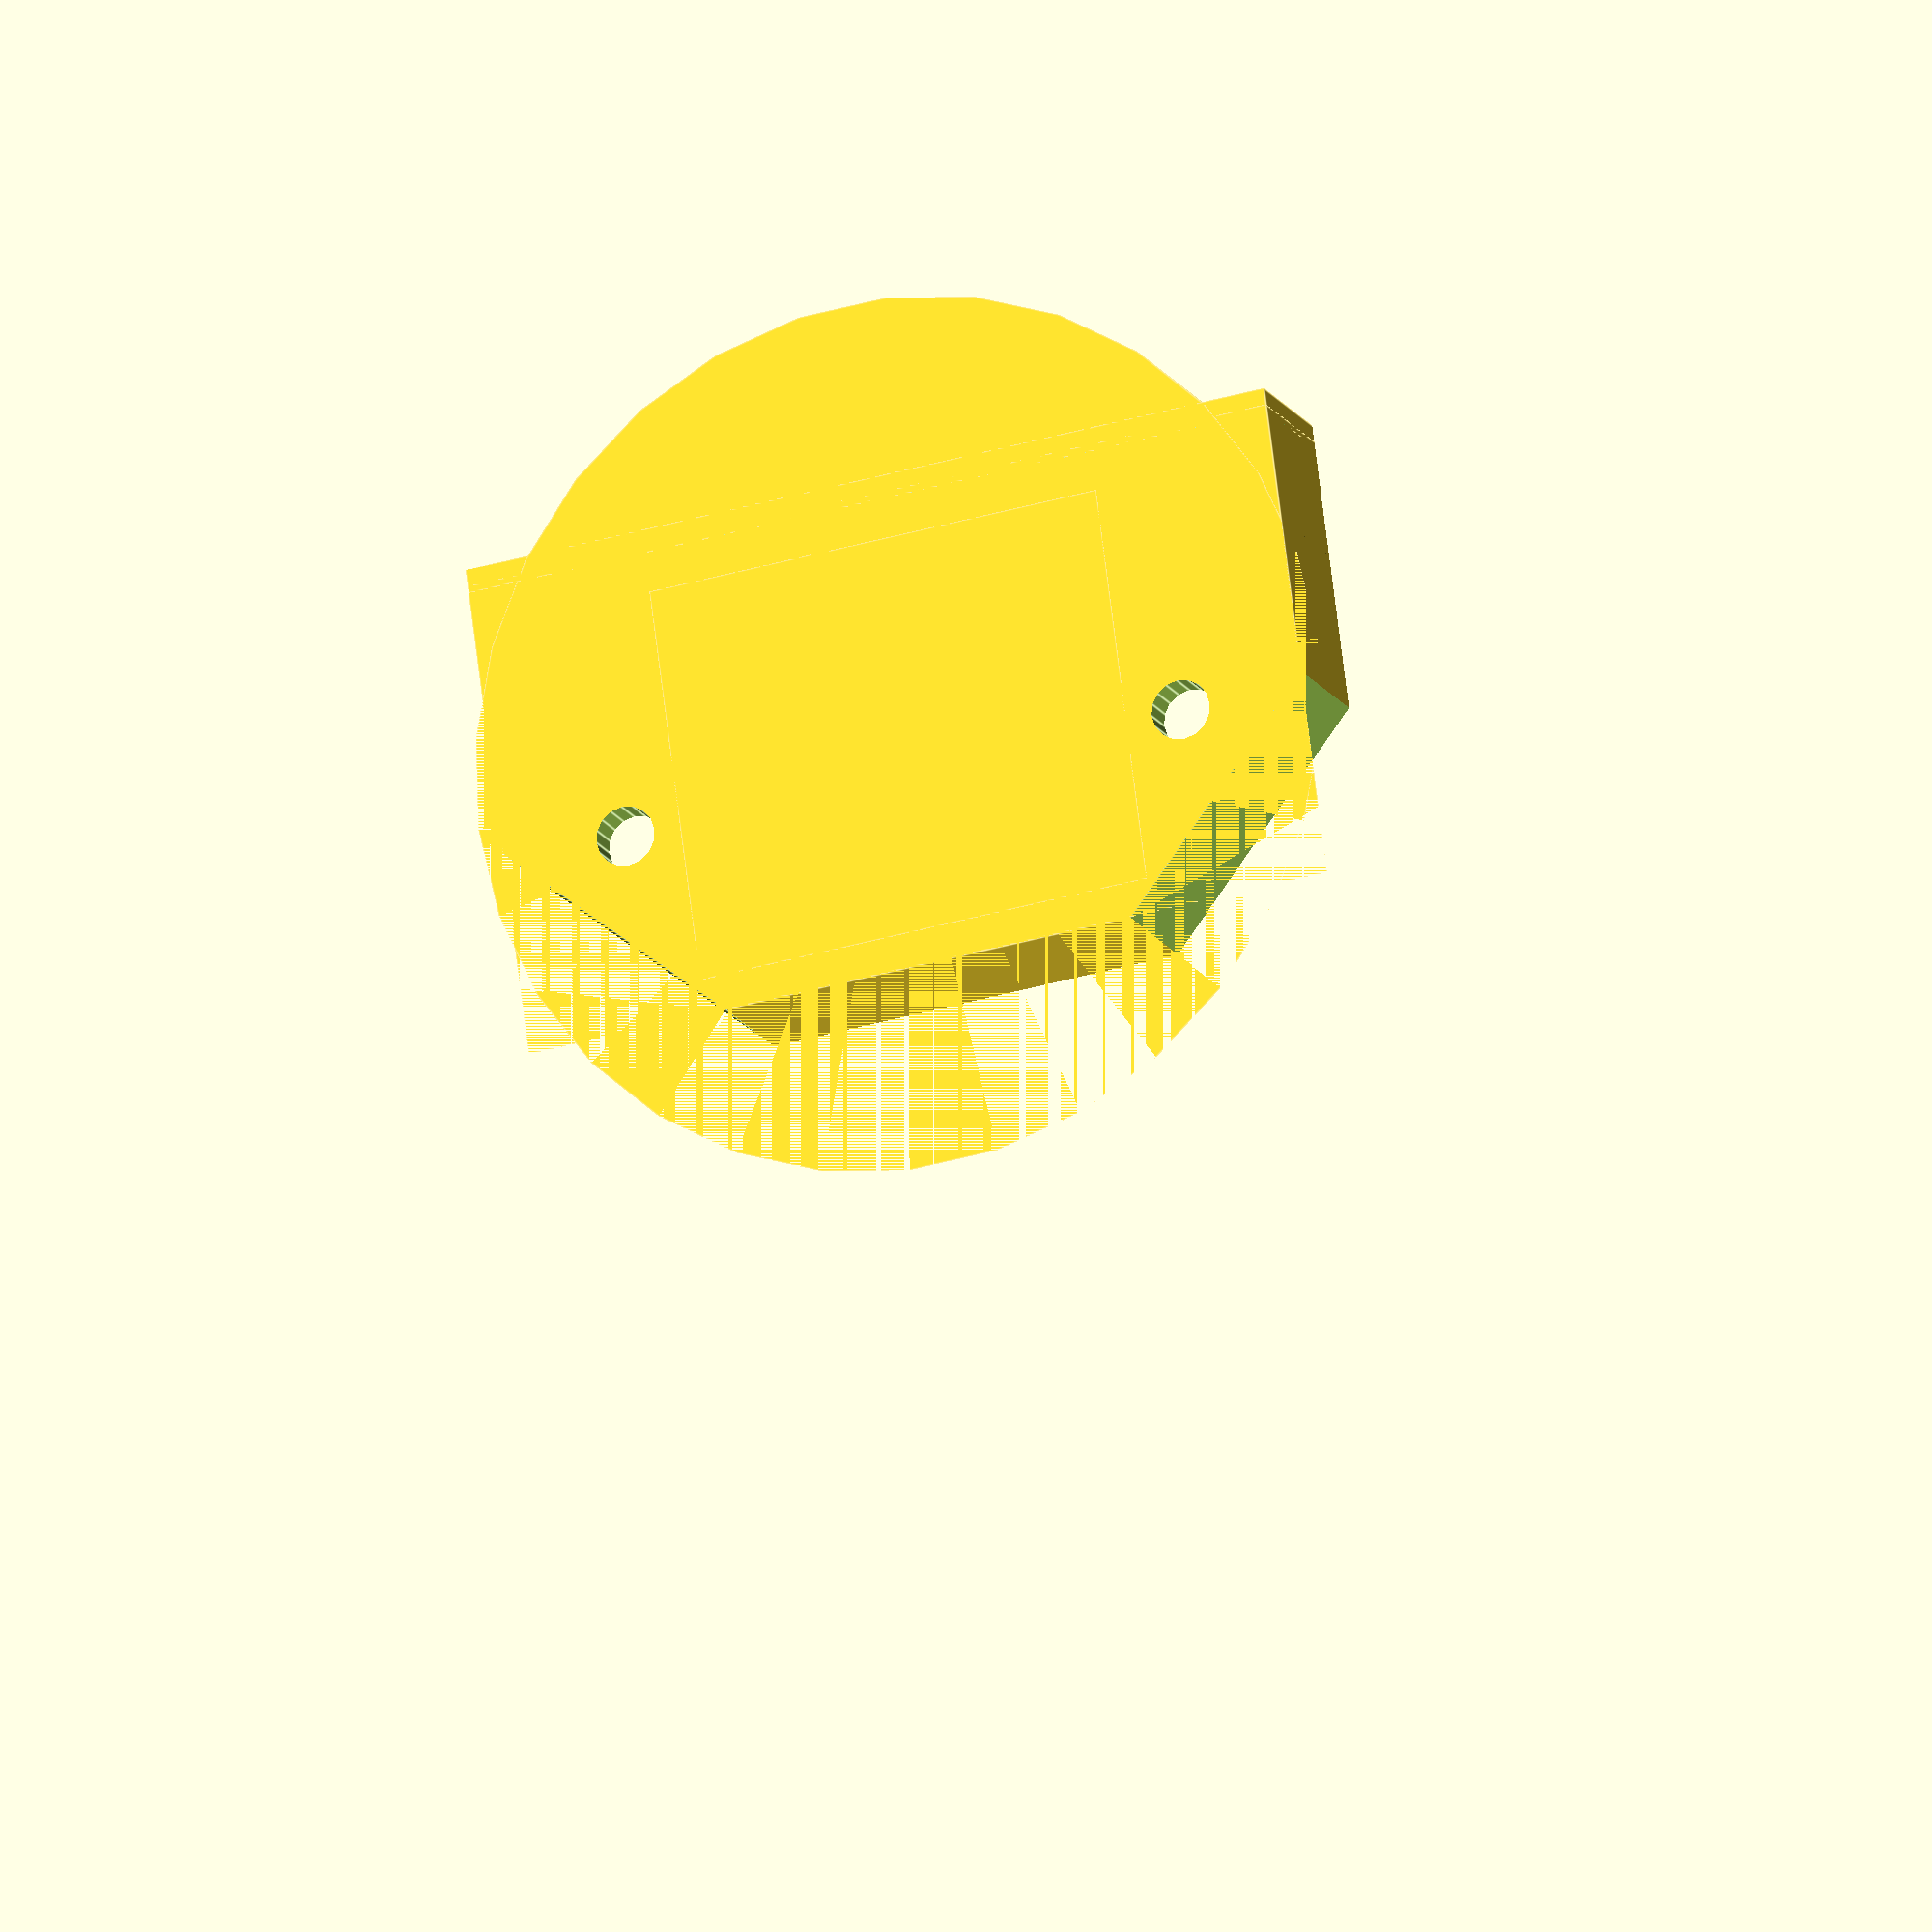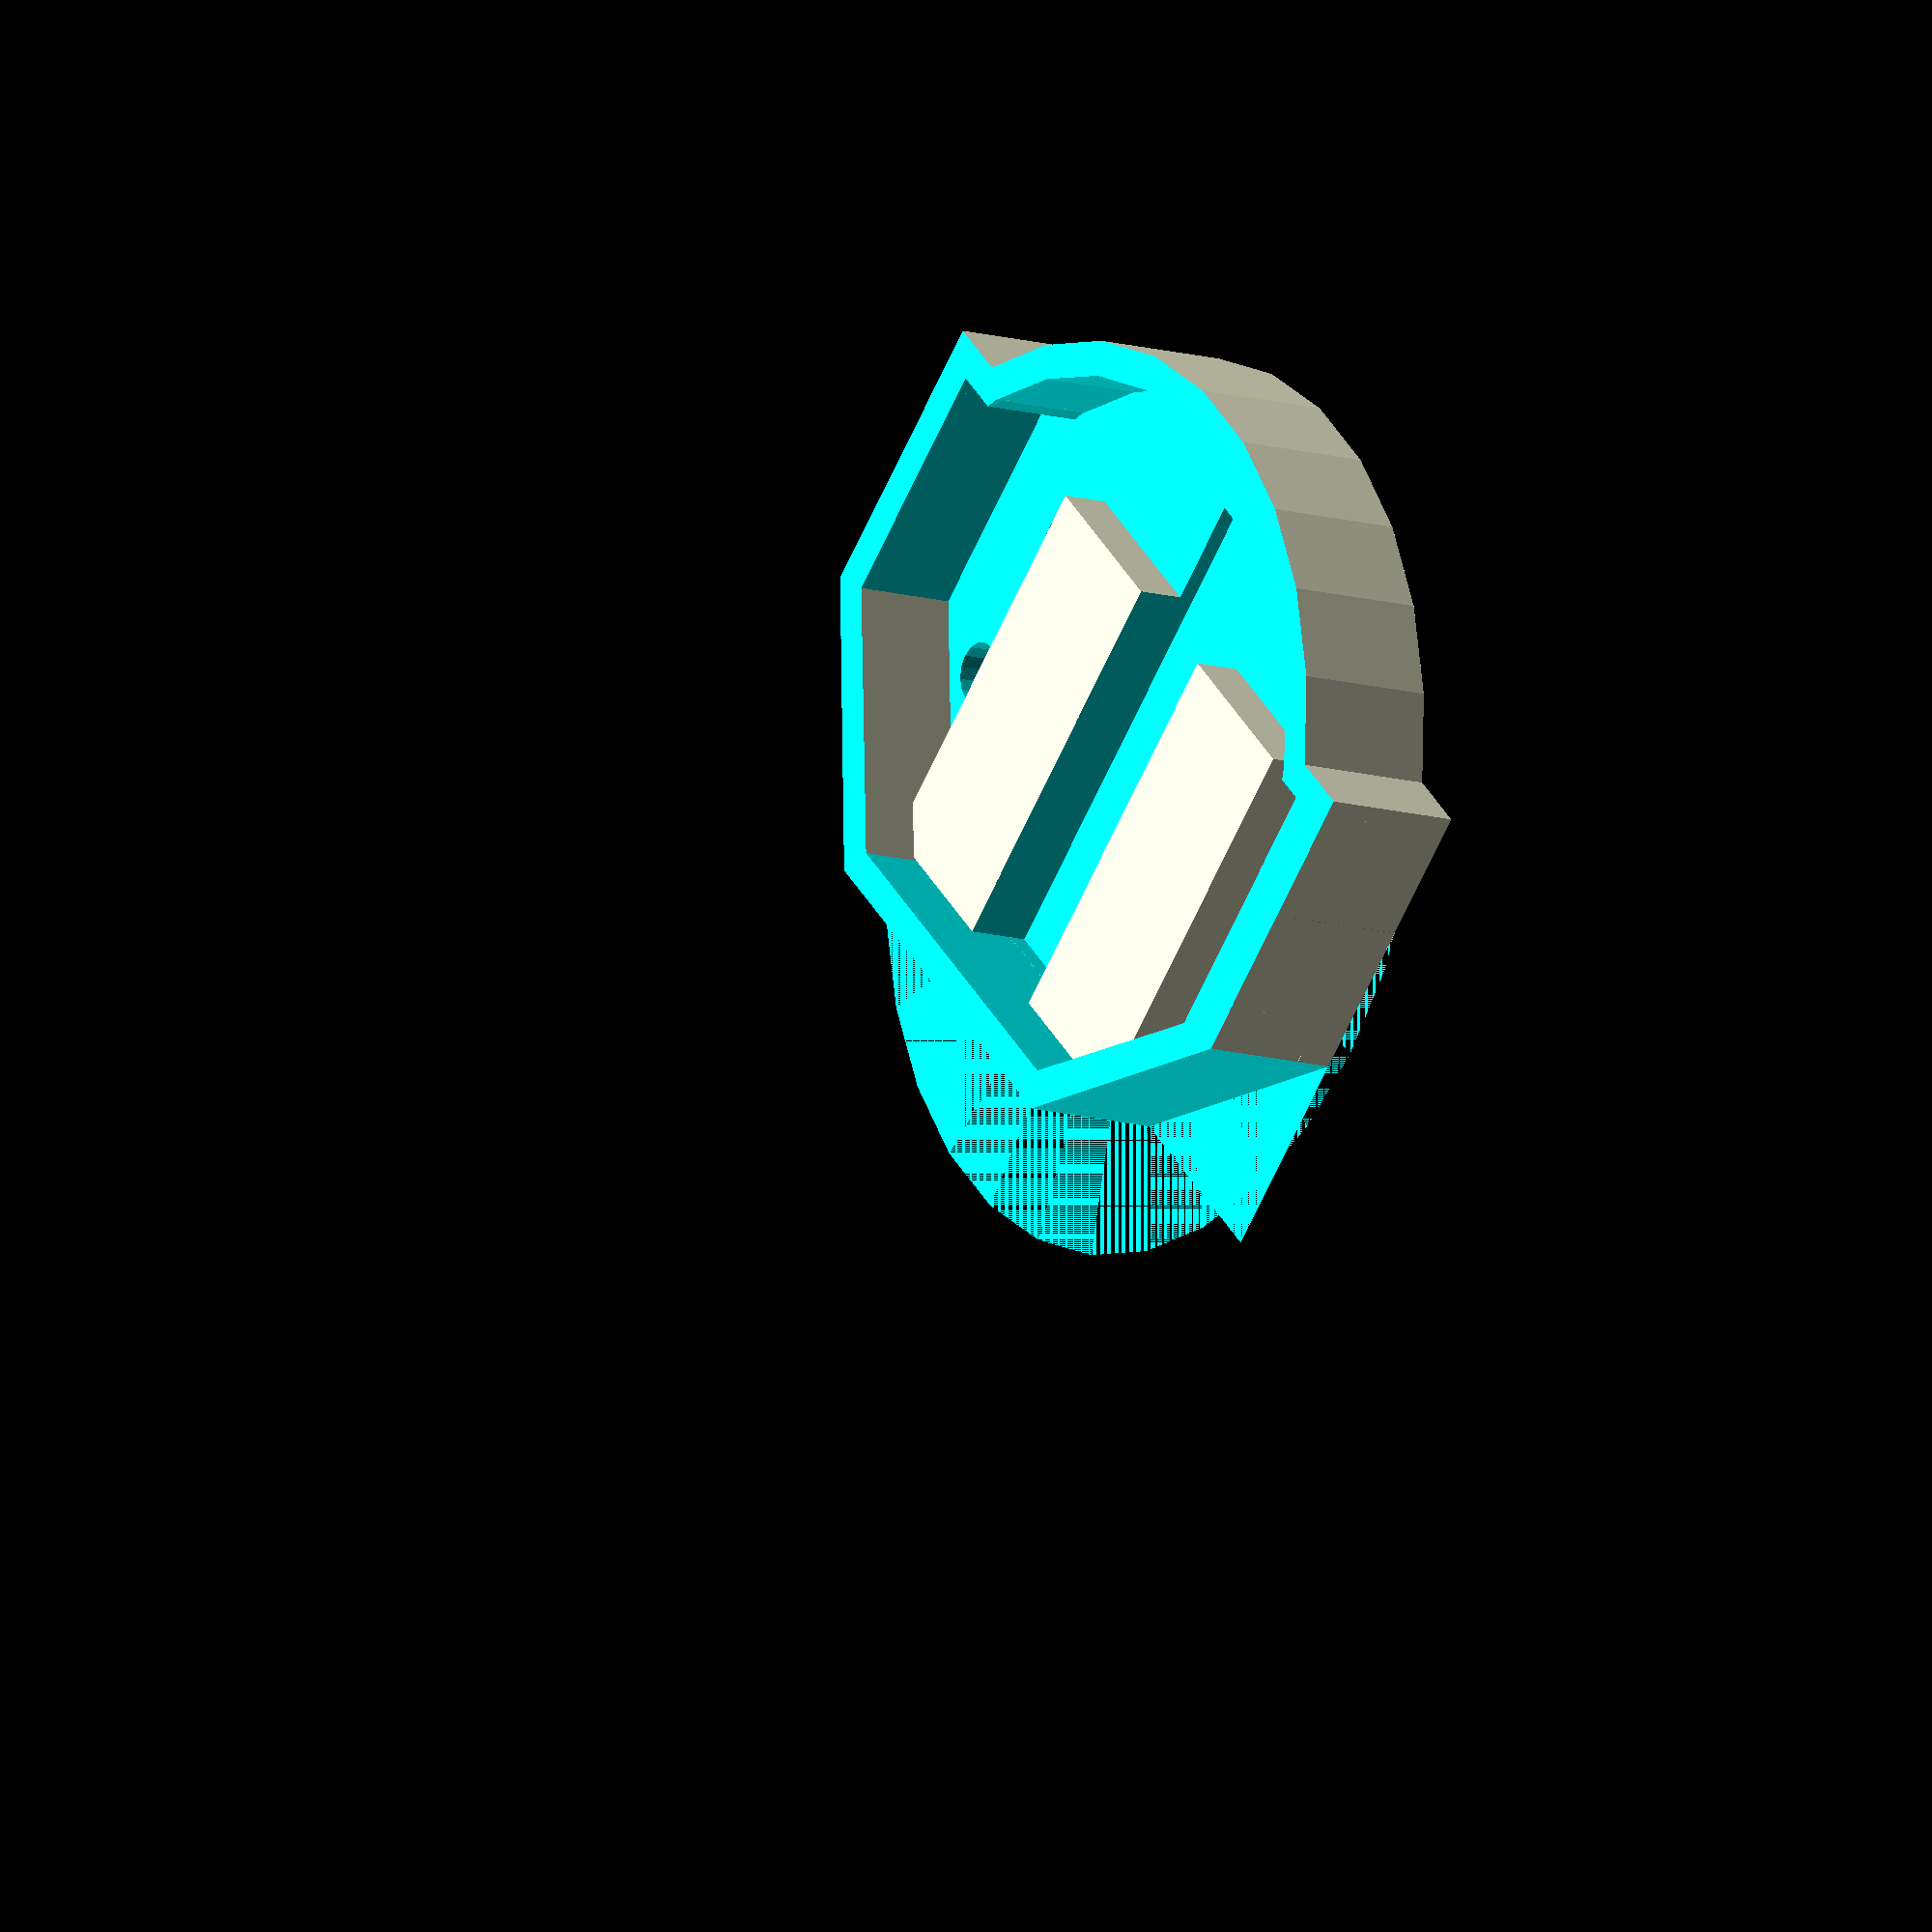
<openscad>

module end(holes = true)
{
    scale([1.02, 1.02, 1])
    difference()
    {
        union()
        {
            translate([0,-0.2,5])
                cube([35.2, 20.2, 10], center = true);
            if(holes)
            {
                translate([(35-(2*4.1))/2, 2.3, -10])
                    cylinder(r=2.8/2, h=30, $fn=16);
                translate([-(35-(2*4.1))/2, 2.3, -10])
                    cylinder(r=2.8/2, h=30, $fn=16);
            }
            else
            {
                translate([-35.2/2, -11, 0])
                    cube([35.2, 1, 10]);
            }
            //translate([-10, -10-10, 0])
            //    cube([20, 0.01, 10]);
            
            difference()
            {
                translate([0, 0, 0])
                    cylinder(r=18.5, h=10);
                translate([-20, -10, 0])
                    cube([40, 50, 10]);
            }
        }
        
        translate([16/2+.8, 10, 0])
            rotate(a=-45, v=[0, 0, 1])
                cube([20, 10, 10]);
        mirror([1,0,0])
        {
            translate([16/2+.8, 10, 0])
                rotate(a=-45, v=[0, 0, 1])
                    cube([20, 10, 10]);

        }
    }
}

module cap(esp=true)
{
    difference()
    {
        scale([1.095, 1.11, 1])
            translate([0,4,0])
                end(false);

        if(esp)
        {
            translate([0,4,0.75])
                end();
            translate([-18.5/2, 0,0.75])
                cube([18.5, 20, 2]);
        }
        else
        {
            translate([0,4,0.75 + 4-3])
                end();
            translate([-3,-10,1])
                cube([6, 24, 10]);
        }
        
        translate([-30, -30, 2.75+4])
            cube([60, 60, 30]);
    }
    
    if(esp == false)
    {
        difference()
        {
            translate([-11,-5,0])
                cube([22,19,4]);
            translate([-3,-10,1])
                cube([6, 24, 10]);

        }
    }
}

//2D for pcb
module proj()
{
    projection()
    difference()
    {
        end();
        translate([(35-(2*4.1))/2, 2.3, -10])
            cylinder(r=2.8/2, h=30, $fn=16);
        translate([-(35-(2*4.1))/2, 2.3, -10])
            cylinder(r=2.8/2, h=30, $fn=16);
    }
}

//3D
//cap(true);
cap(false);
</openscad>
<views>
elev=15.6 azim=187.5 roll=199.2 proj=o view=edges
elev=11.8 azim=223.3 roll=53.3 proj=o view=solid
</views>
